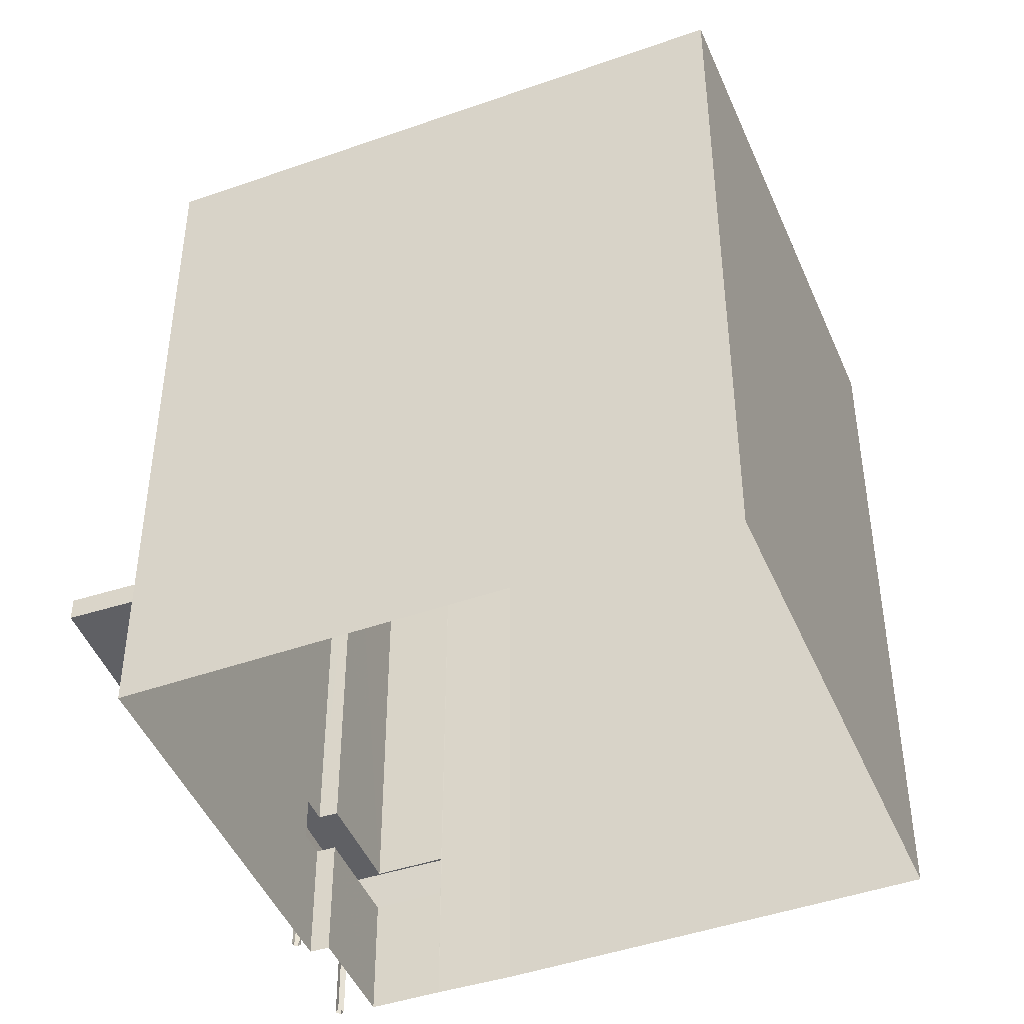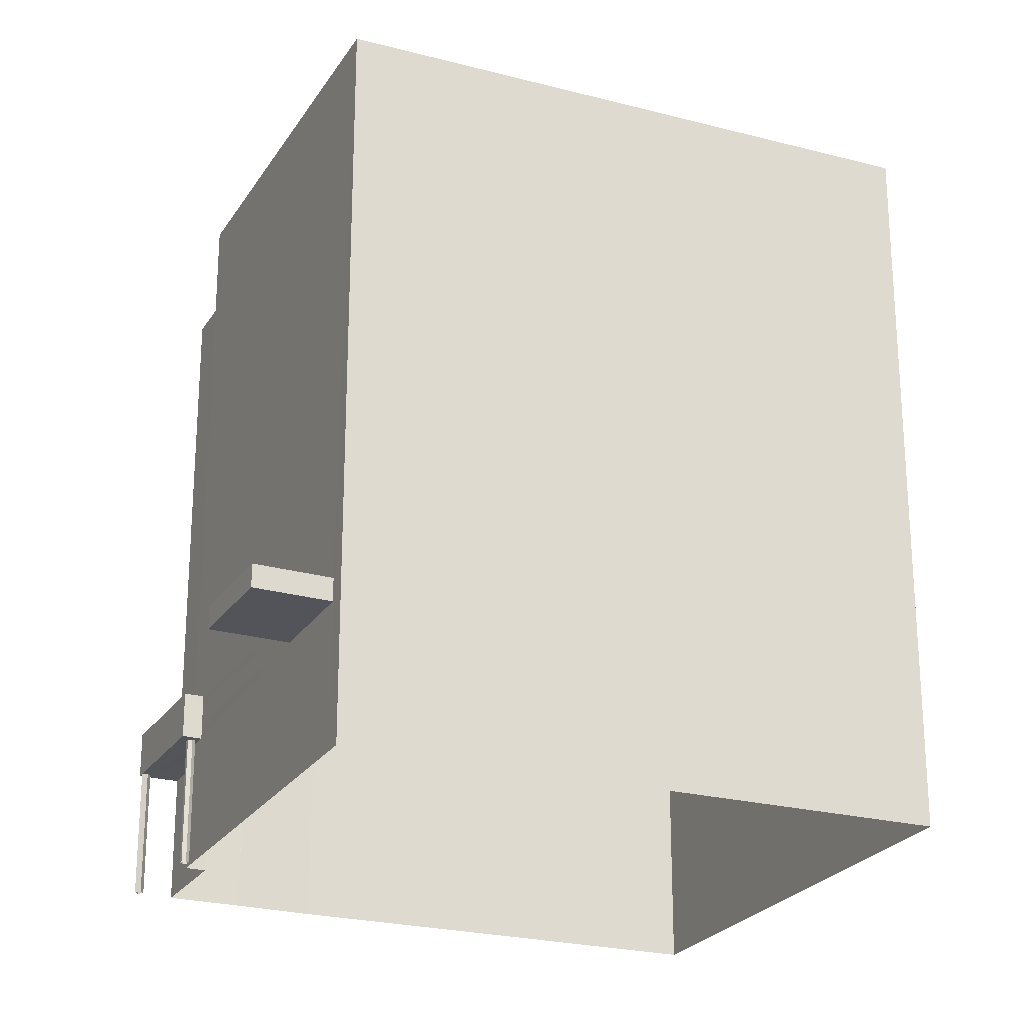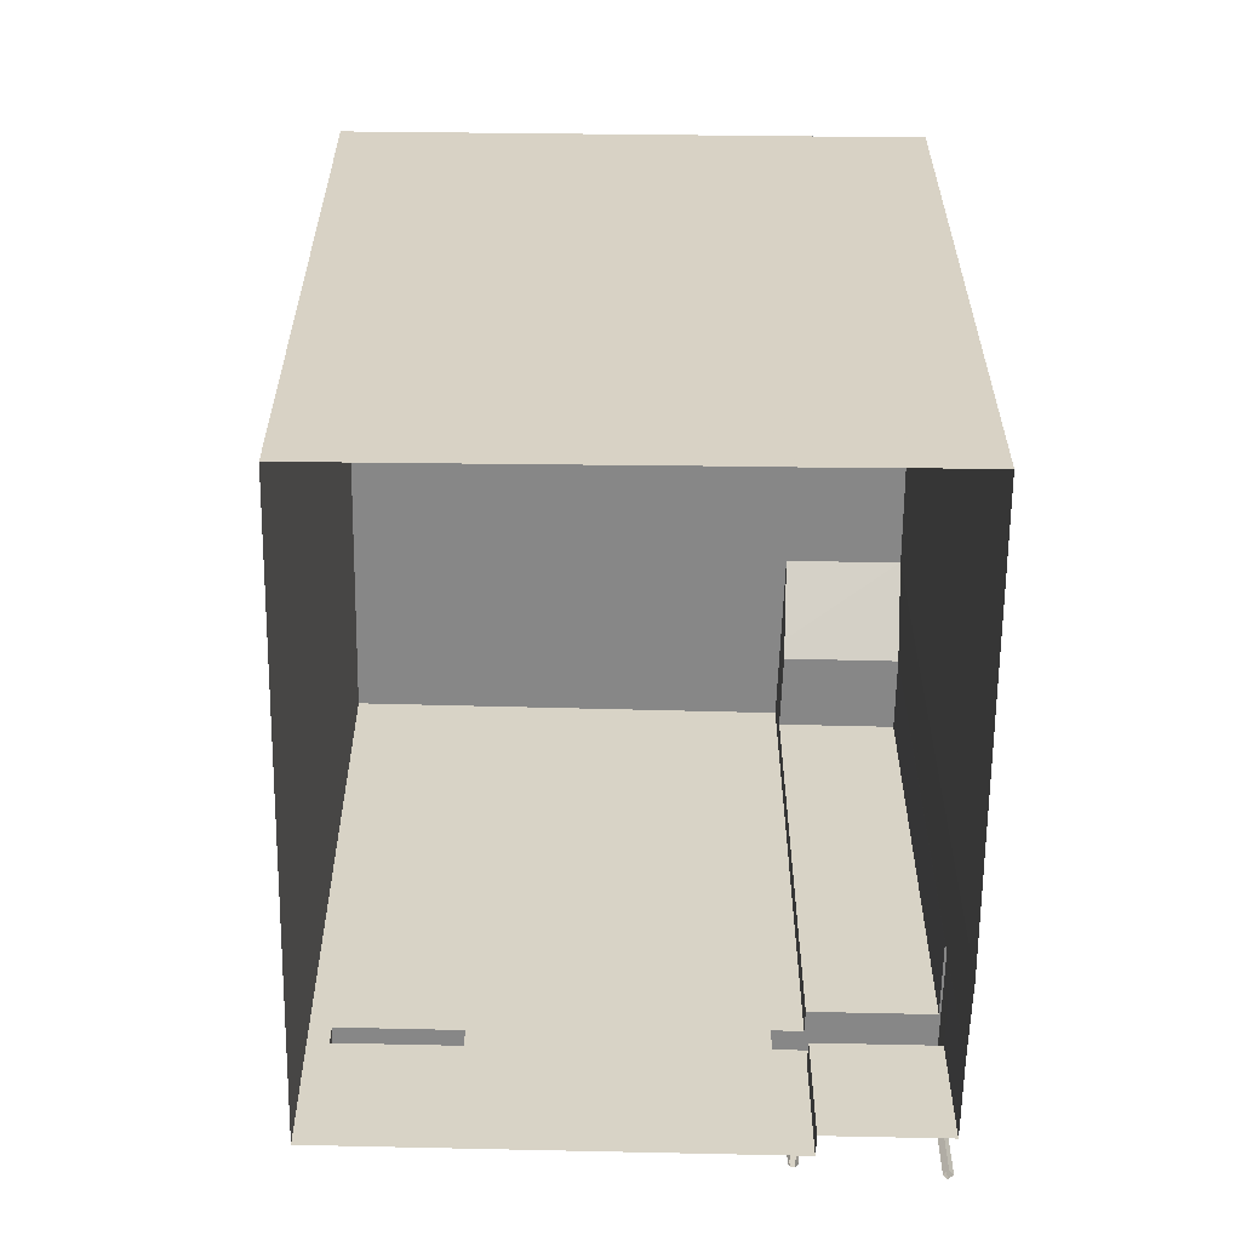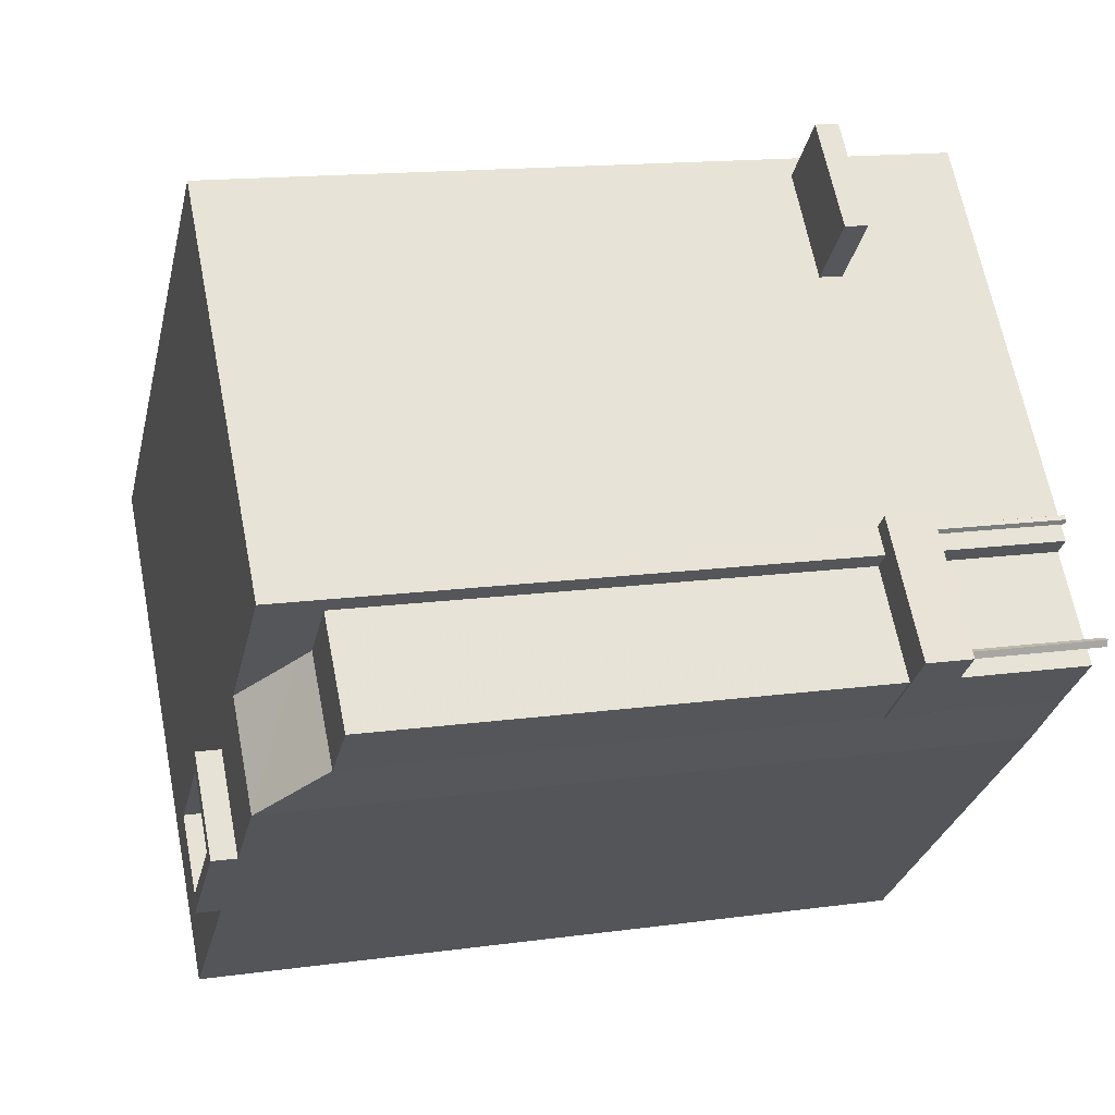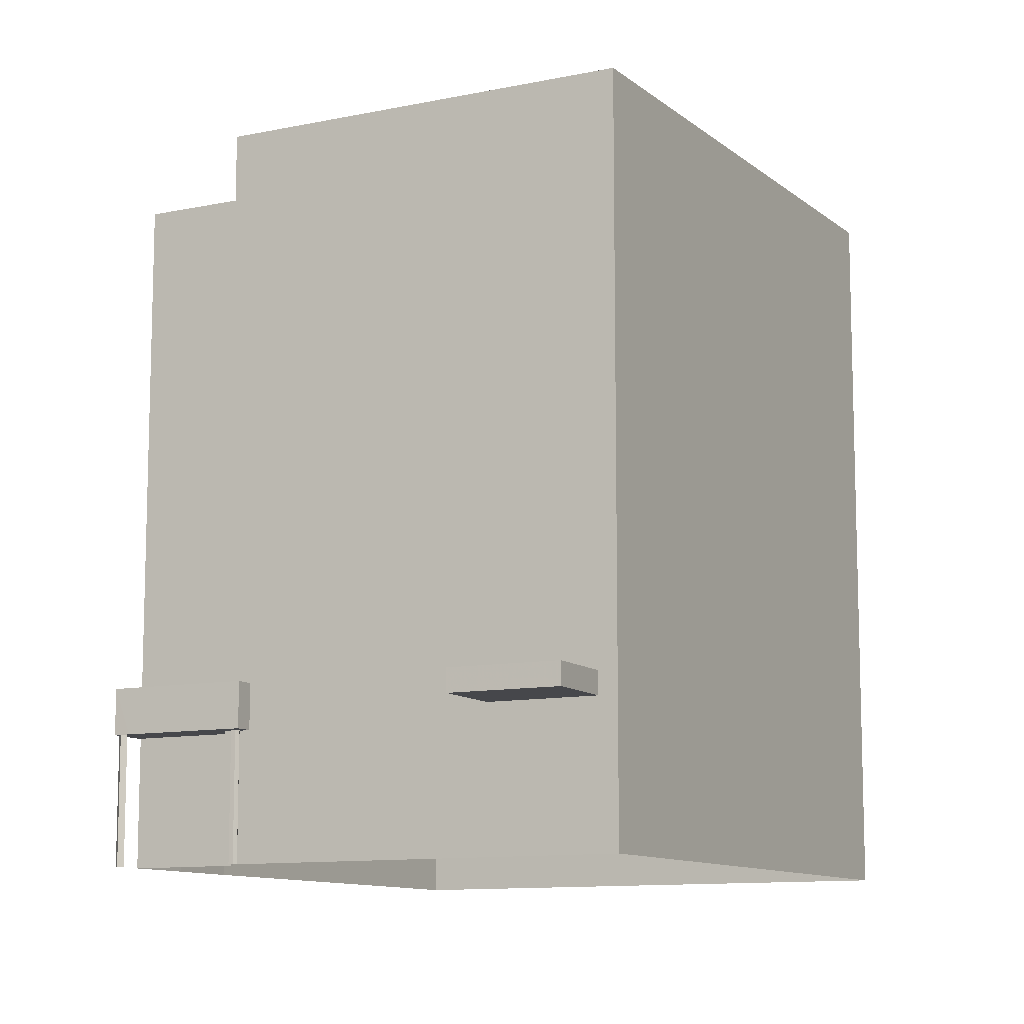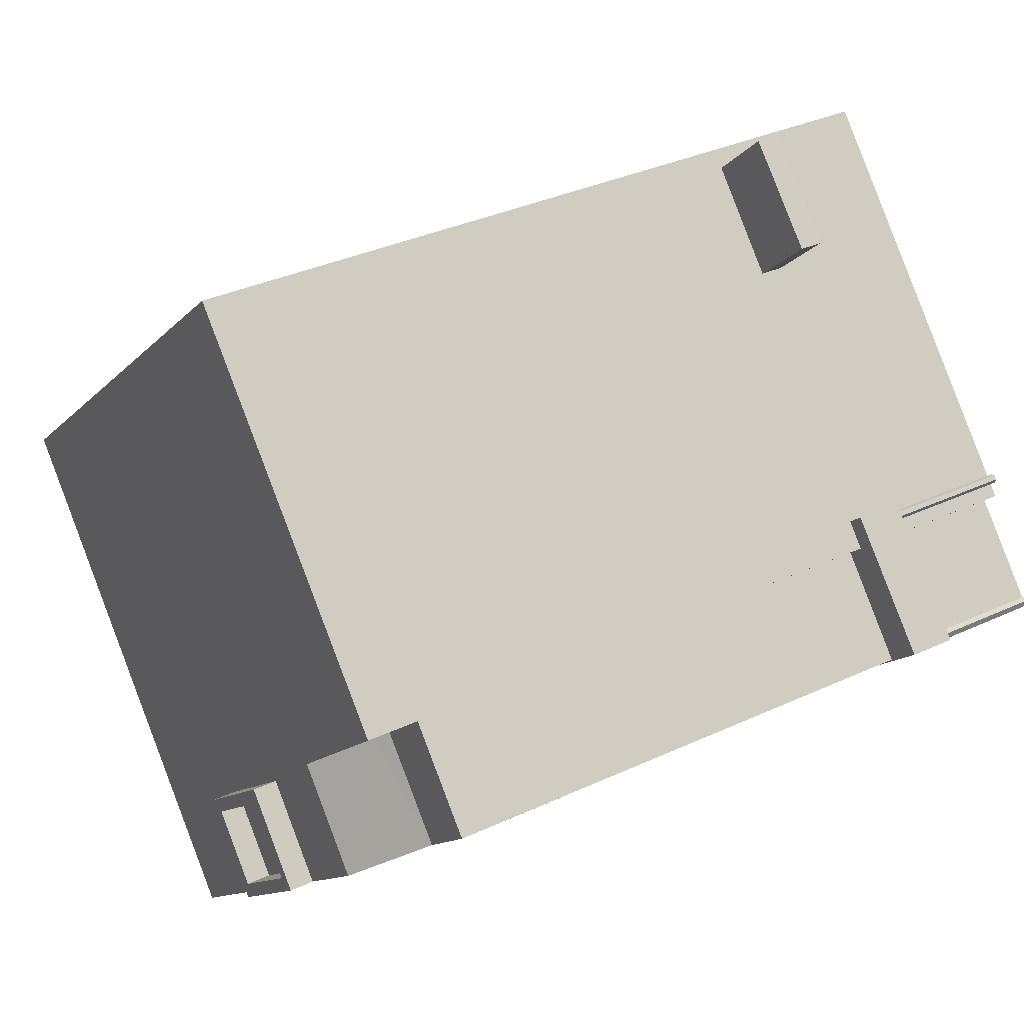
<metadata>
{"format":"obj","ext":"obj","renderer":"f3d","projection":"perspective","resolution":1024,"background":"white","views":[{"elev":-45.2,"azim":-116.5,"up":"+Z"},{"elev":-23.9,"azim":-162.4,"up":"+Z"},{"elev":-62.5,"azim":-49.4,"up":"+Z"},{"elev":15.0,"azim":73.5,"up":"+Y"},{"elev":-10.7,"azim":159.9,"up":"+Z"},{"elev":34.5,"azim":57.9,"up":"+Y"}]}
</metadata>
<code>
v 1.281e+04 -1.565e+04 19.84
v 1.281e+04 -1.565e+04 19.84
v 1.281e+04 -1.565e+04 19.84
v 1.281e+04 -1.565e+04 19.84
v 1.28e+04 -1.564e+04 19.83
v 1.281e+04 -1.565e+04 19.84
v 1.28e+04 -1.566e+04 19.83
v 1.279e+04 -1.565e+04 19.83
v 1.281e+04 -1.565e+04 19.84
v 1.281e+04 -1.565e+04 19.84
v 1.281e+04 -1.565e+04 19.84
v 1.281e+04 -1.565e+04 19.84
v 1.281e+04 -1.565e+04 19.84
v 1.281e+04 -1.565e+04 19.84
v 1.281e+04 -1.565e+04 19.84
v 1.281e+04 -1.565e+04 19.84
v 1.281e+04 -1.565e+04 19.84
v 1.281e+04 -1.565e+04 19.84
v 1.281e+04 -1.564e+04 22.94
v 1.281e+04 -1.564e+04 22.94
v 1.281e+04 -1.564e+04 22.94
v 1.281e+04 -1.564e+04 22.94
v 1.281e+04 -1.565e+04 22.64
v 1.281e+04 -1.565e+04 22.64
v 1.281e+04 -1.565e+04 22.64
v 1.281e+04 -1.565e+04 22.64
v 1.281e+04 -1.565e+04 22.64
v 1.281e+04 -1.565e+04 22.64
v 1.281e+04 -1.565e+04 22.64
v 1.281e+04 -1.565e+04 22.64
v 1.281e+04 -1.565e+04 22.64
v 1.281e+04 -1.565e+04 22.64
v 1.281e+04 -1.565e+04 22.64
v 1.281e+04 -1.565e+04 22.64
v 1.281e+04 -1.565e+04 22.64
v 1.281e+04 -1.565e+04 22.64
v 1.281e+04 -1.565e+04 22.64
v 1.281e+04 -1.565e+04 22.64
v 1.281e+04 -1.565e+04 22.64
v 1.281e+04 -1.565e+04 22.64
v 1.281e+04 -1.565e+04 22.64
v 1.281e+04 -1.565e+04 22.64
v 1.281e+04 -1.565e+04 22.64
v 1.281e+04 -1.564e+04 23.44
v 1.281e+04 -1.564e+04 23.44
v 1.281e+04 -1.564e+04 23.44
v 1.281e+04 -1.564e+04 23.44
v 1.281e+04 -1.565e+04 34.81
v 1.281e+04 -1.565e+04 35.87
v 1.281e+04 -1.565e+04 34.56
v 1.281e+04 -1.565e+04 34.56
v 1.281e+04 -1.565e+04 35.87
v 1.281e+04 -1.565e+04 35.87
v 1.281e+04 -1.566e+04 35.87
v 1.28e+04 -1.565e+04 35.87
v 1.28e+04 -1.566e+04 35.87
v 1.279e+04 -1.565e+04 35.87
v 1.28e+04 -1.564e+04 35.87
v 1.281e+04 -1.565e+04 35.87
v 1.281e+04 -1.565e+04 35.87
v 1.281e+04 -1.565e+04 35.87
v 1.28e+04 -1.565e+04 35.87
v 1.281e+04 -1.566e+04 35.87
v 1.281e+04 -1.565e+04 35.87
v 1.281e+04 -1.565e+04 23.64
v 1.281e+04 -1.565e+04 23.64
v 1.281e+04 -1.565e+04 23.64
v 1.281e+04 -1.565e+04 23.64
v 1.281e+04 -1.565e+04 23.64
v 1.281e+04 -1.565e+04 23.64
v 1.281e+04 -1.565e+04 23.64
v 1.281e+04 -1.565e+04 23.64
v 1.281e+04 -1.565e+04 34.56
v 1.281e+04 -1.565e+04 34.56
v 1.281e+04 -1.566e+04 36.4
v 1.281e+04 -1.566e+04 36.4
v 1.281e+04 -1.565e+04 36.4
v 1.281e+04 -1.565e+04 36.4
v 1.28e+04 -1.565e+04 36.4
v 1.281e+04 -1.565e+04 36.4
v 1.281e+04 -1.565e+04 36.4
v 1.28e+04 -1.565e+04 36.4
v 1.281e+04 -1.565e+04 22.94
v 1.281e+04 -1.565e+04 23.44
f 1 2 3
f 4 1 5
f 6 7 8
f 6 1 3
f 8 5 1
f 6 8 1
f 9 10 11
f 12 9 11
f 10 13 11
f 12 11 14
f 15 16 17
f 18 15 17
f 19 20 21
f 22 19 21
f 23 24 25
f 26 27 28
f 25 24 29
f 29 24 30
f 28 27 31
f 32 31 30
f 33 28 31
f 32 33 31
f 34 32 30
f 24 34 30
f 30 35 36
f 37 27 26
f 35 38 39
f 37 26 24
f 39 38 40
f 29 30 36
f 23 41 42
f 42 37 24
f 23 39 41
f 43 23 25
f 23 42 24
f 36 35 43
f 43 35 39
f 43 39 23
f 44 45 46
f 47 44 46
f 48 49 50
f 51 48 50
f 49 52 53
f 54 55 56
f 55 57 56
f 52 58 57
f 59 58 60
f 52 49 60
f 52 57 55
f 60 58 52
f 49 48 60
f 61 62 63
f 61 64 62
f 65 66 67
f 65 67 68
f 68 69 70
f 67 71 69
f 70 69 72
f 67 69 68
f 73 51 50
f 73 74 51
f 75 76 77
f 78 75 77
f 75 79 76
f 77 80 81
f 78 77 81
f 80 79 82
f 82 79 75
f 81 80 82
f 20 44 47
f 20 19 44
f 47 46 21
f 20 47 21
f 46 22 21
f 46 45 22
f 59 67 66
f 59 45 58
f 44 5 58
f 42 4 37
f 22 4 5
f 22 83 37
f 66 84 45
f 45 44 58
f 19 22 5
f 19 5 44
f 59 66 45
f 22 37 4
f 49 53 6
f 7 6 54
f 7 54 56
f 53 77 76
f 54 53 76
f 6 53 54
f 57 8 7
f 56 57 7
f 50 49 6
f 3 50 6
f 57 5 8
f 57 58 5
f 41 4 42
f 41 1 4
f 45 84 83
f 22 45 83
f 71 67 74
f 67 59 74
f 59 60 48
f 51 59 48
f 74 59 51
f 72 38 70
f 72 40 38
f 83 27 37
f 83 31 27
f 65 31 83
f 66 65 84
f 65 83 84
f 31 65 30
f 30 68 35
f 30 65 68
f 35 70 38
f 35 68 70
f 41 2 1
f 41 39 2
f 69 73 72
f 39 40 2
f 73 50 72
f 2 40 3
f 72 50 3
f 40 72 3
f 69 74 73
f 69 71 74
f 61 78 81
f 64 61 81
f 61 75 78
f 61 63 75
f 63 82 75
f 63 62 82
f 64 81 82
f 62 64 82
f 54 76 79
f 55 54 79
f 79 52 55
f 79 80 52
f 53 80 77
f 53 52 80
f 26 13 10
f 26 28 13
f 33 11 13
f 28 33 13
f 32 14 11
f 33 32 11
f 34 12 14
f 32 34 14
f 34 9 12
f 34 24 9
f 24 10 9
f 24 26 10
f 29 18 17
f 29 36 18
f 36 15 18
f 36 43 15
f 25 16 15
f 43 25 15
f 29 17 16
f 25 29 16

</code>
